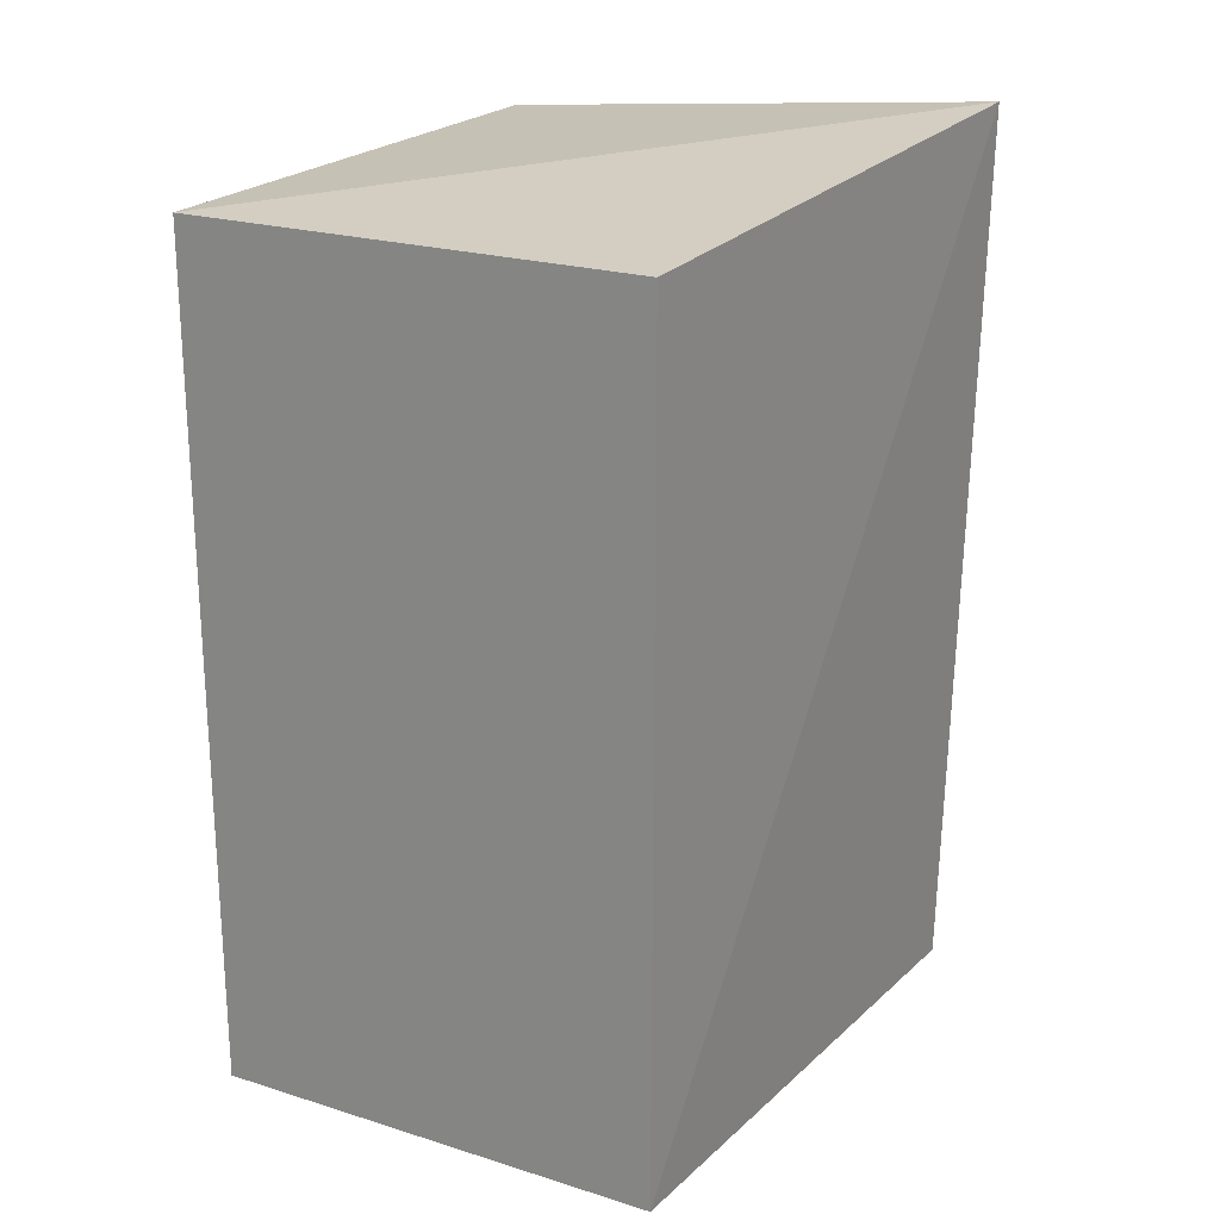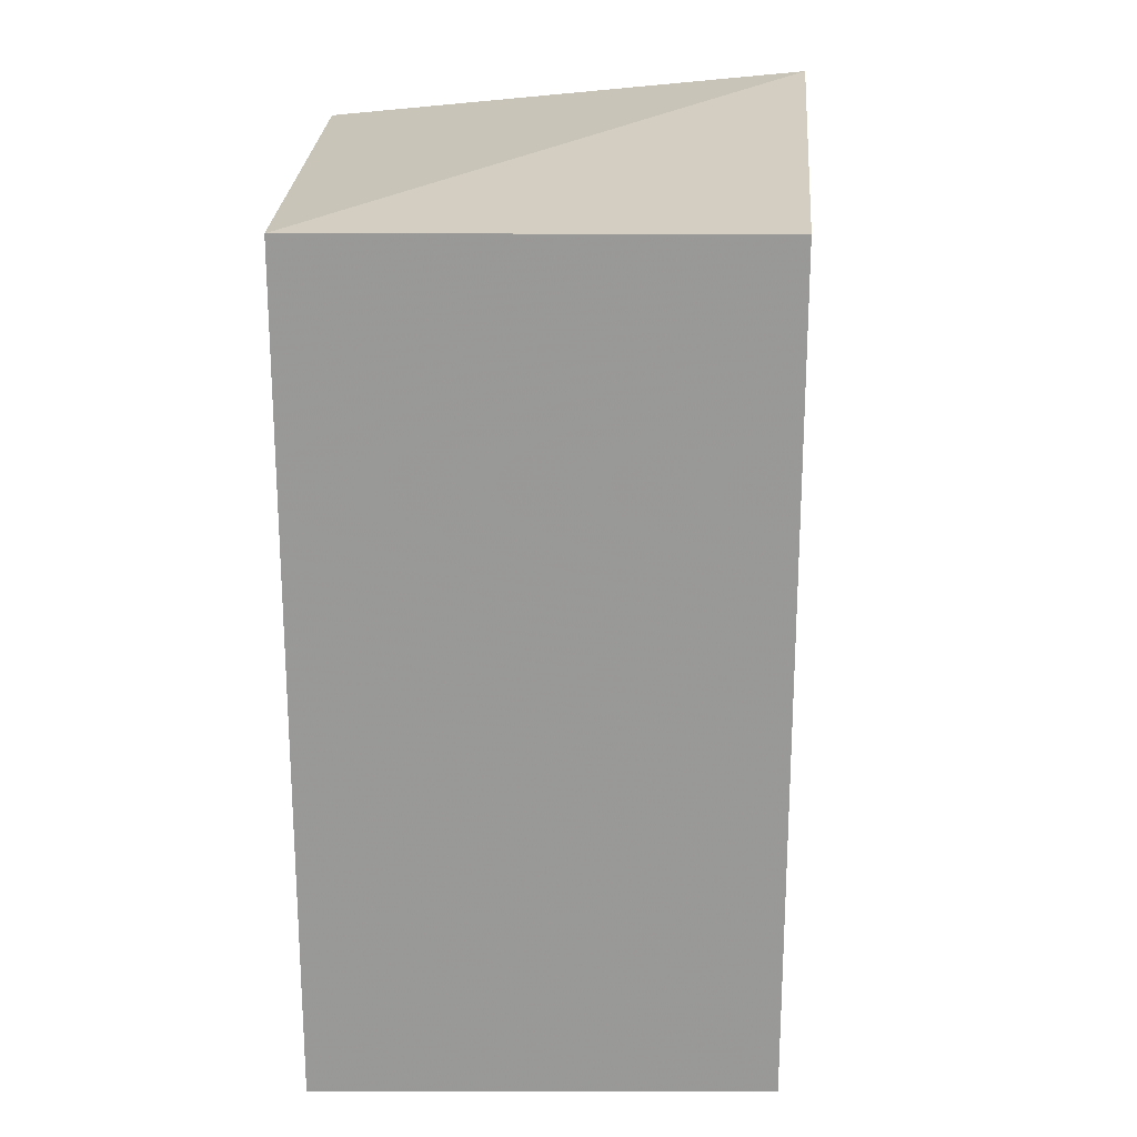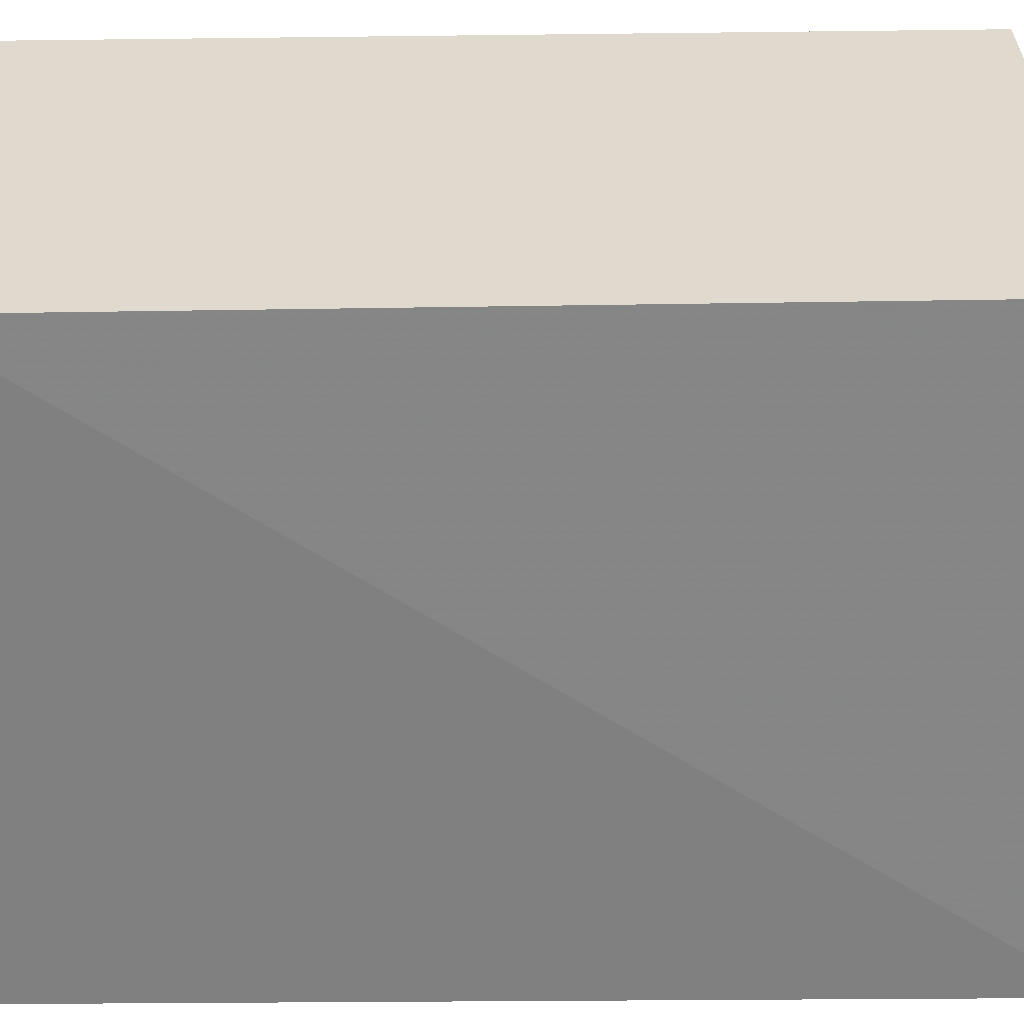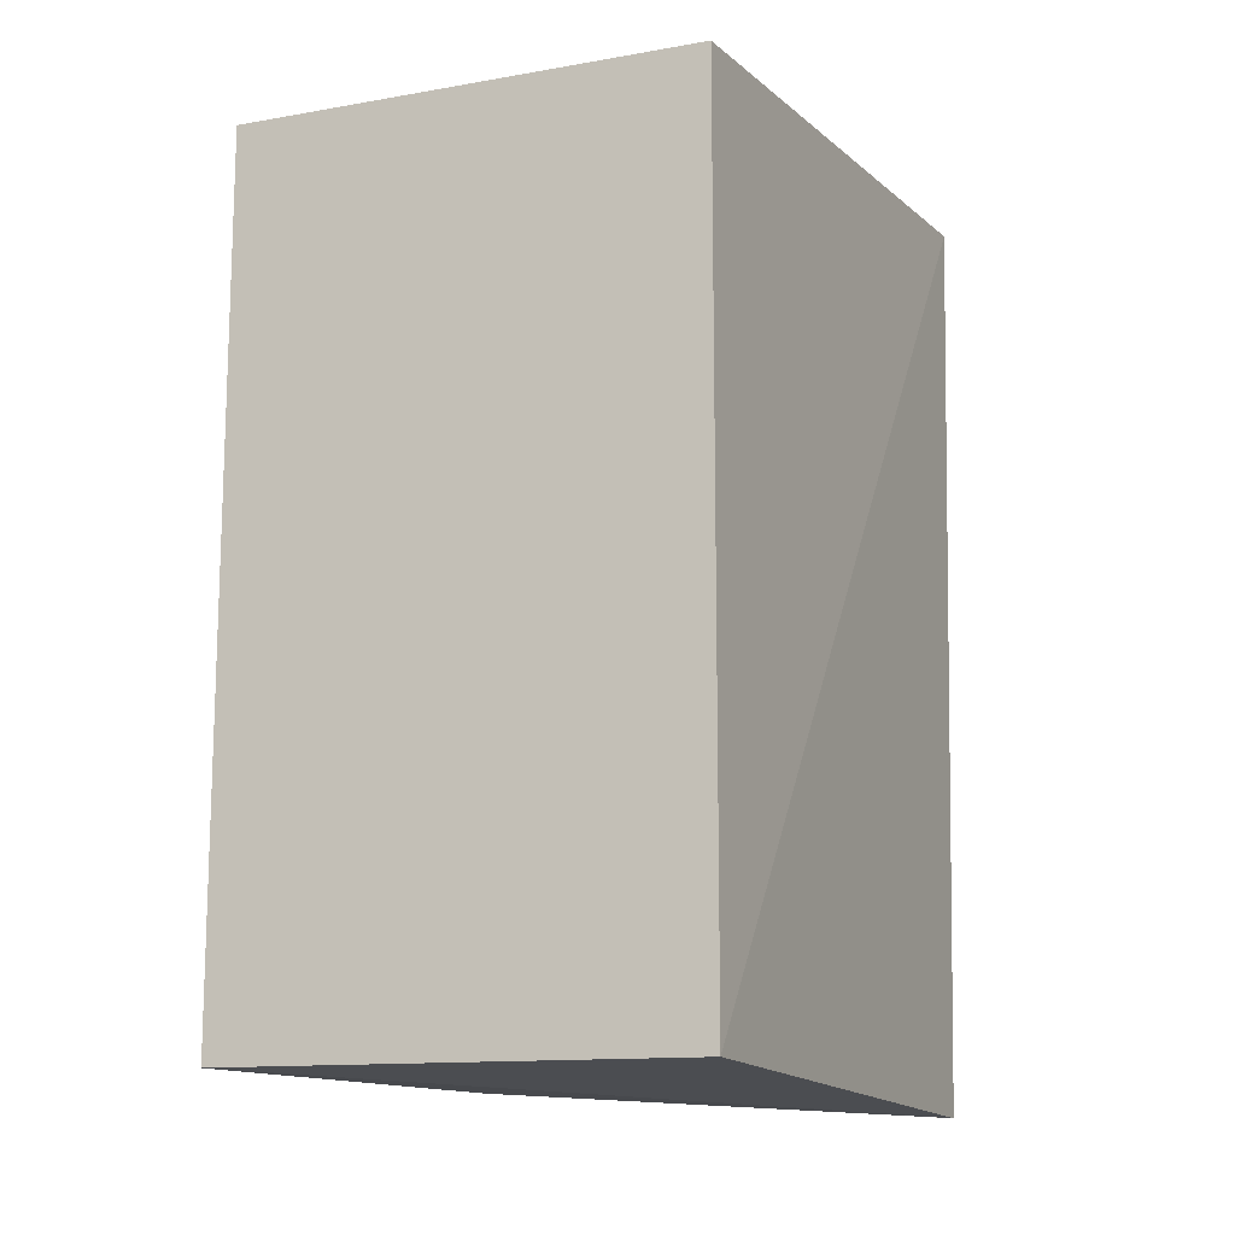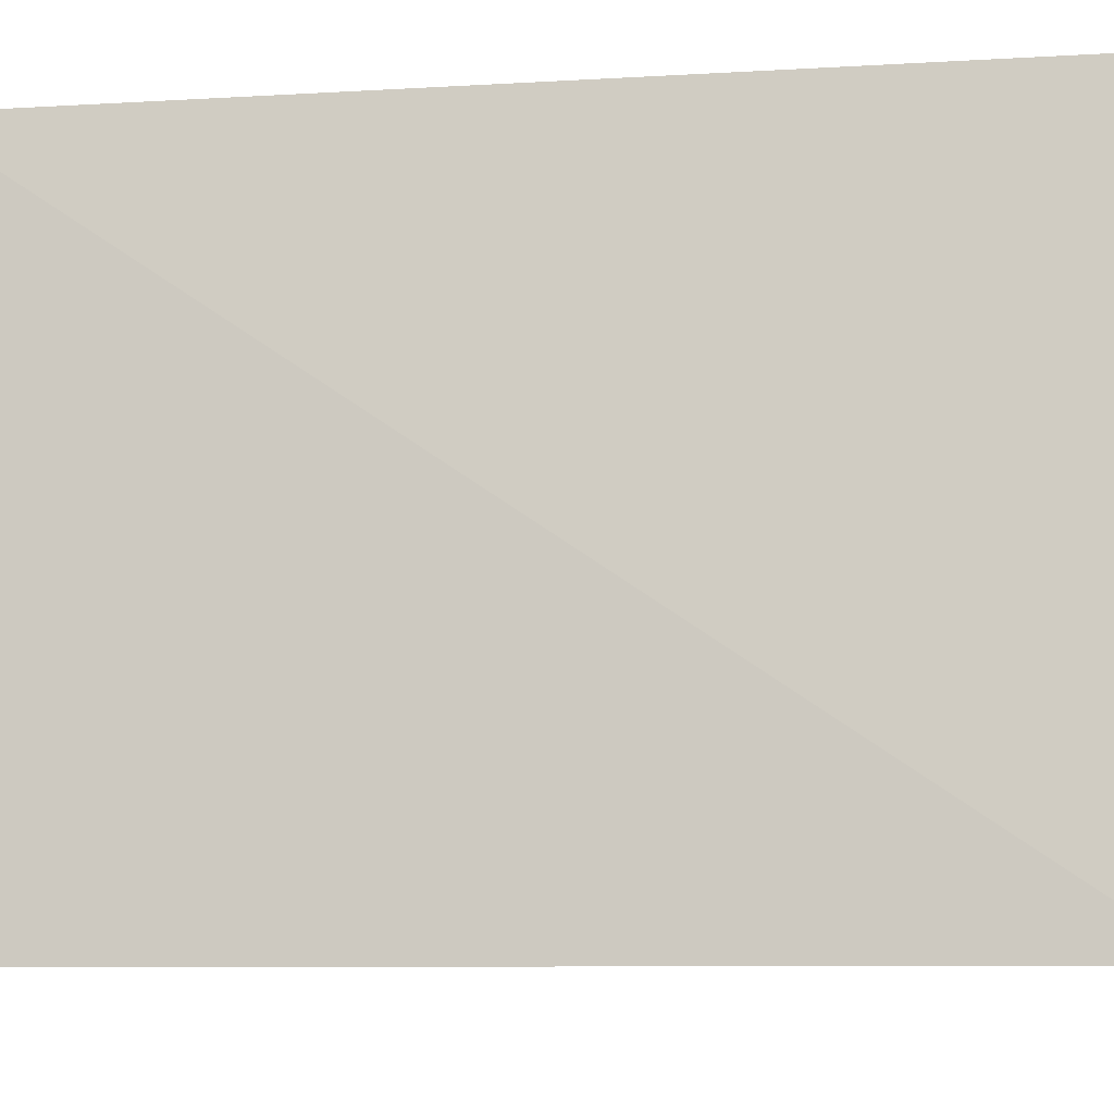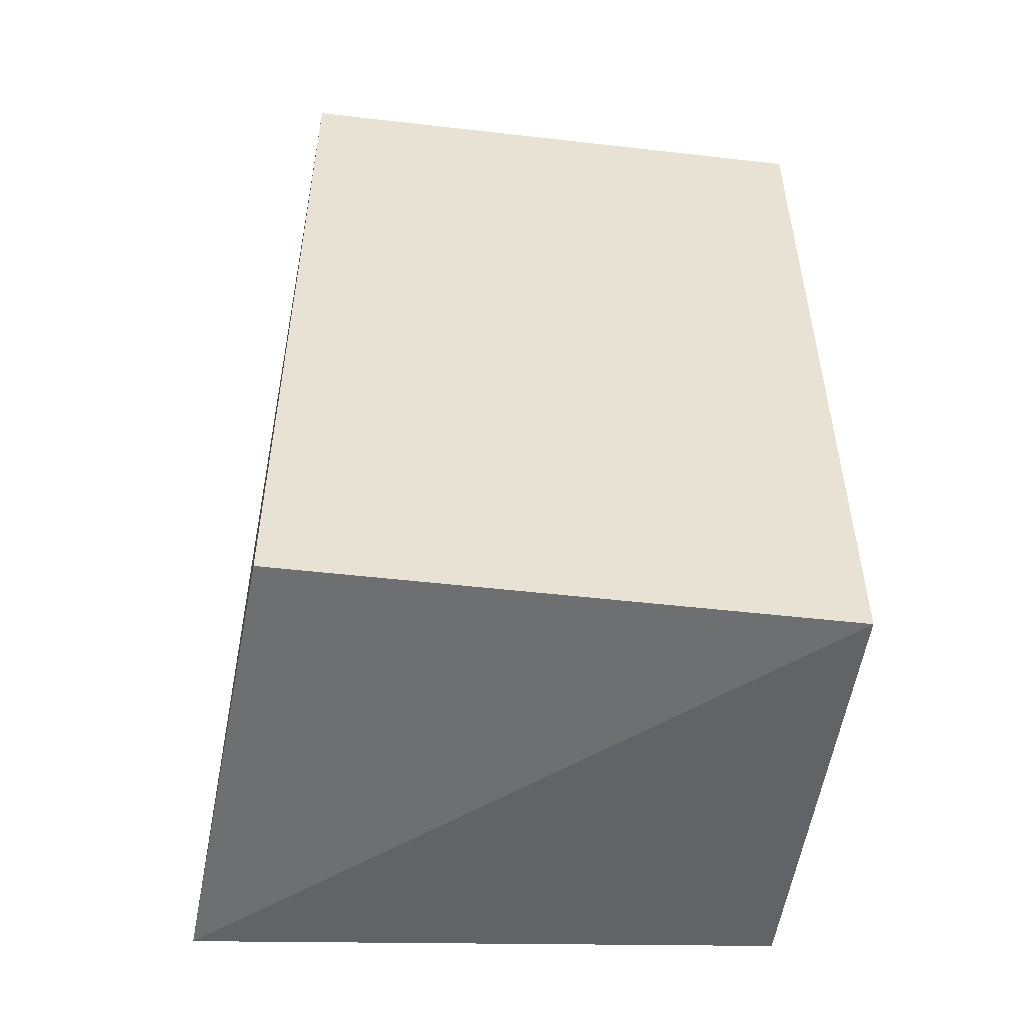
<metadata>
{"format":"obj","ext":"obj","renderer":"f3d","projection":"perspective","resolution":1024,"background":"white","views":[{"elev":22.0,"azim":28.6,"up":"+Y"},{"elev":21.2,"azim":0.2,"up":"+Y"},{"elev":32.9,"azim":88.4,"up":"+Z"},{"elev":-13.2,"azim":21.7,"up":"+Y"},{"elev":-7.6,"azim":100.1,"up":"+Z"},{"elev":-51.1,"azim":-97.1,"up":"+Y"}]}
</metadata>
<code>
v 0.2045 -0.1928 0.007576
v 0.2175 -0.2056 -0.2507
v 0.2256 0.1886 -0.2503
v 0.007524 0.1708 0.007576
v 0.007524 -0.1928 -0.2348
v 0.2045 0.1708 0.007576
v 0.007524 -0.1928 0.007576
v 0.007524 0.1708 -0.2348
f 1 2 3
f 6 1 3
f 6 3 4
f 6 4 1
f 7 5 2
f 7 2 1
f 7 1 4
f 7 4 5
f 8 3 2
f 8 2 5
f 8 5 4
f 8 4 3

</code>
